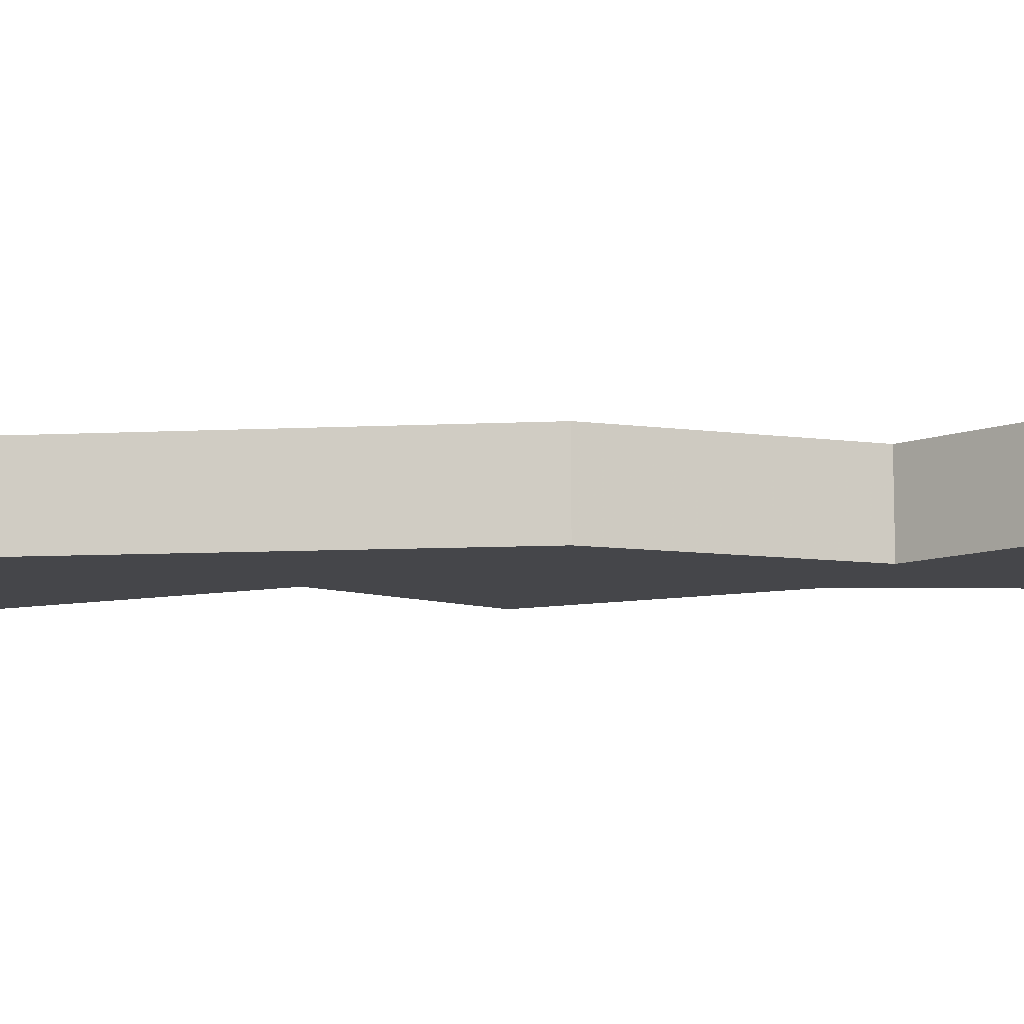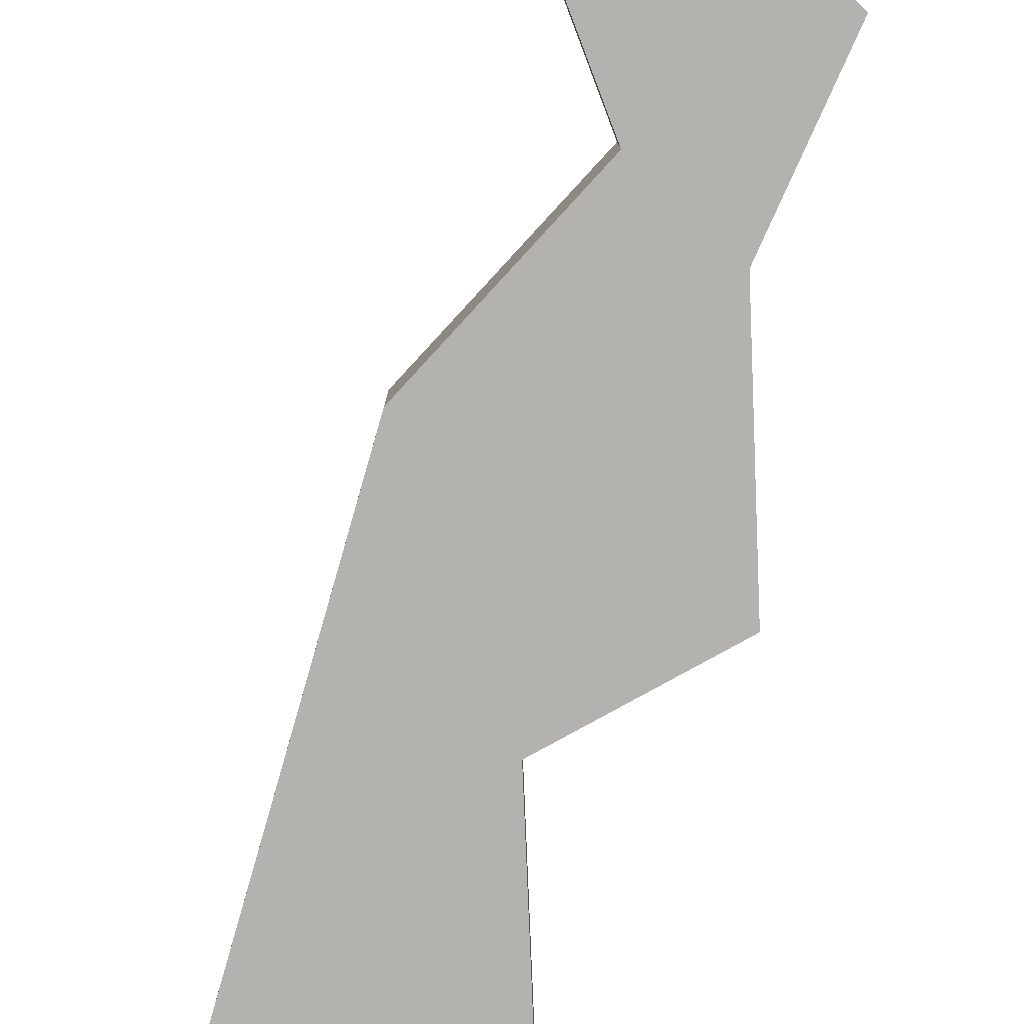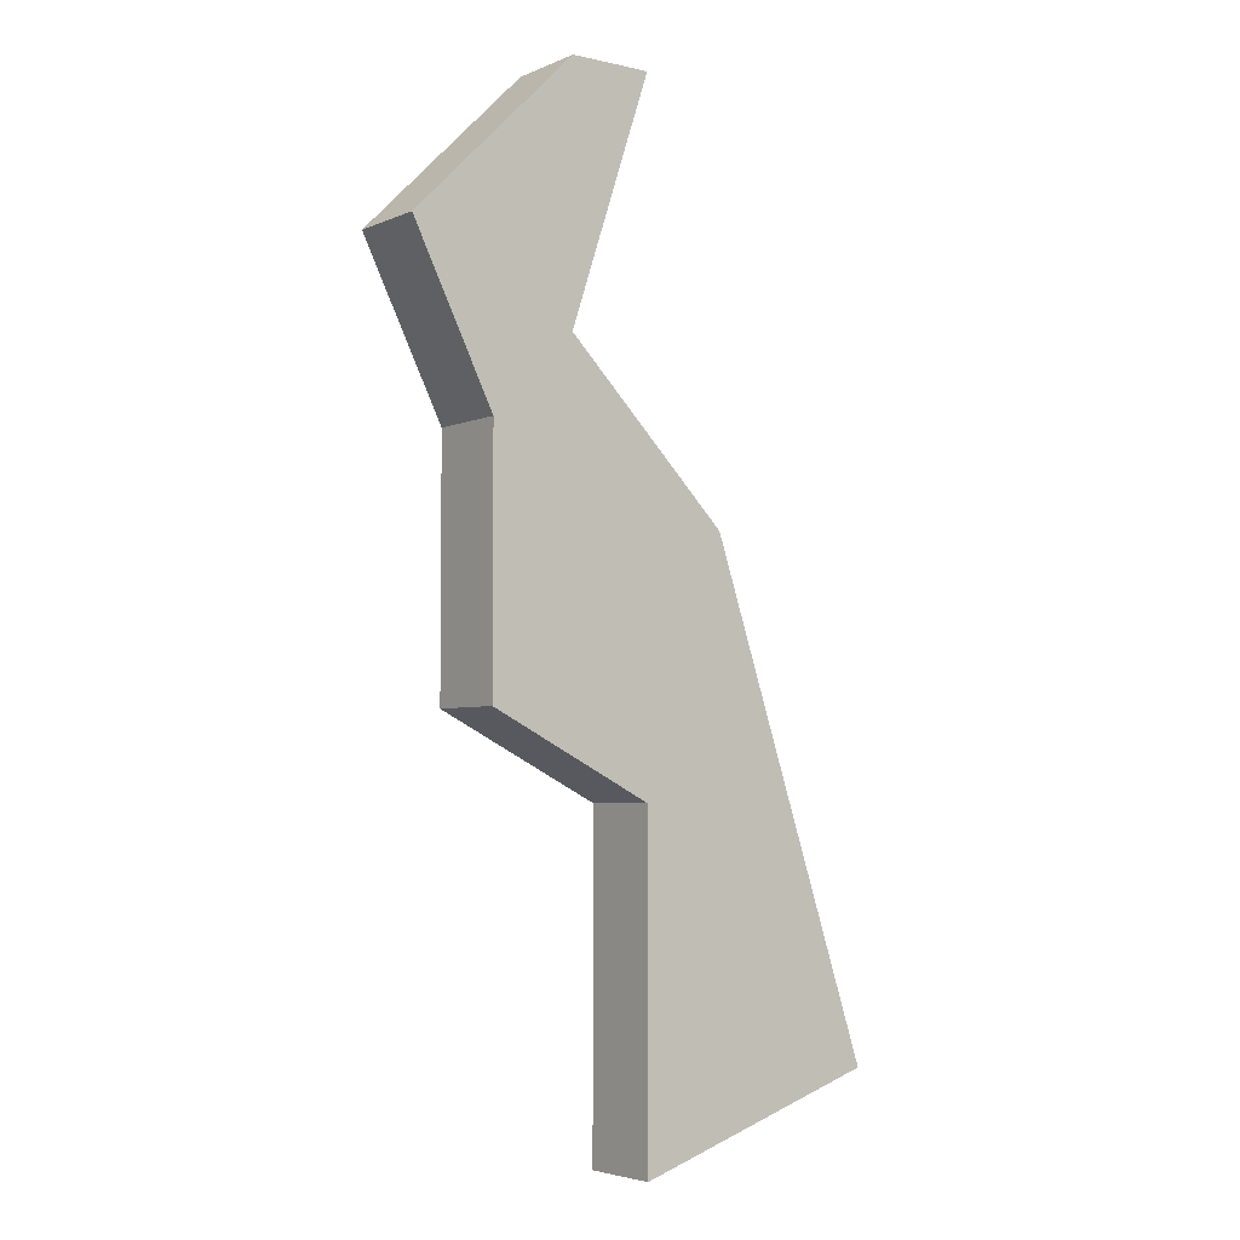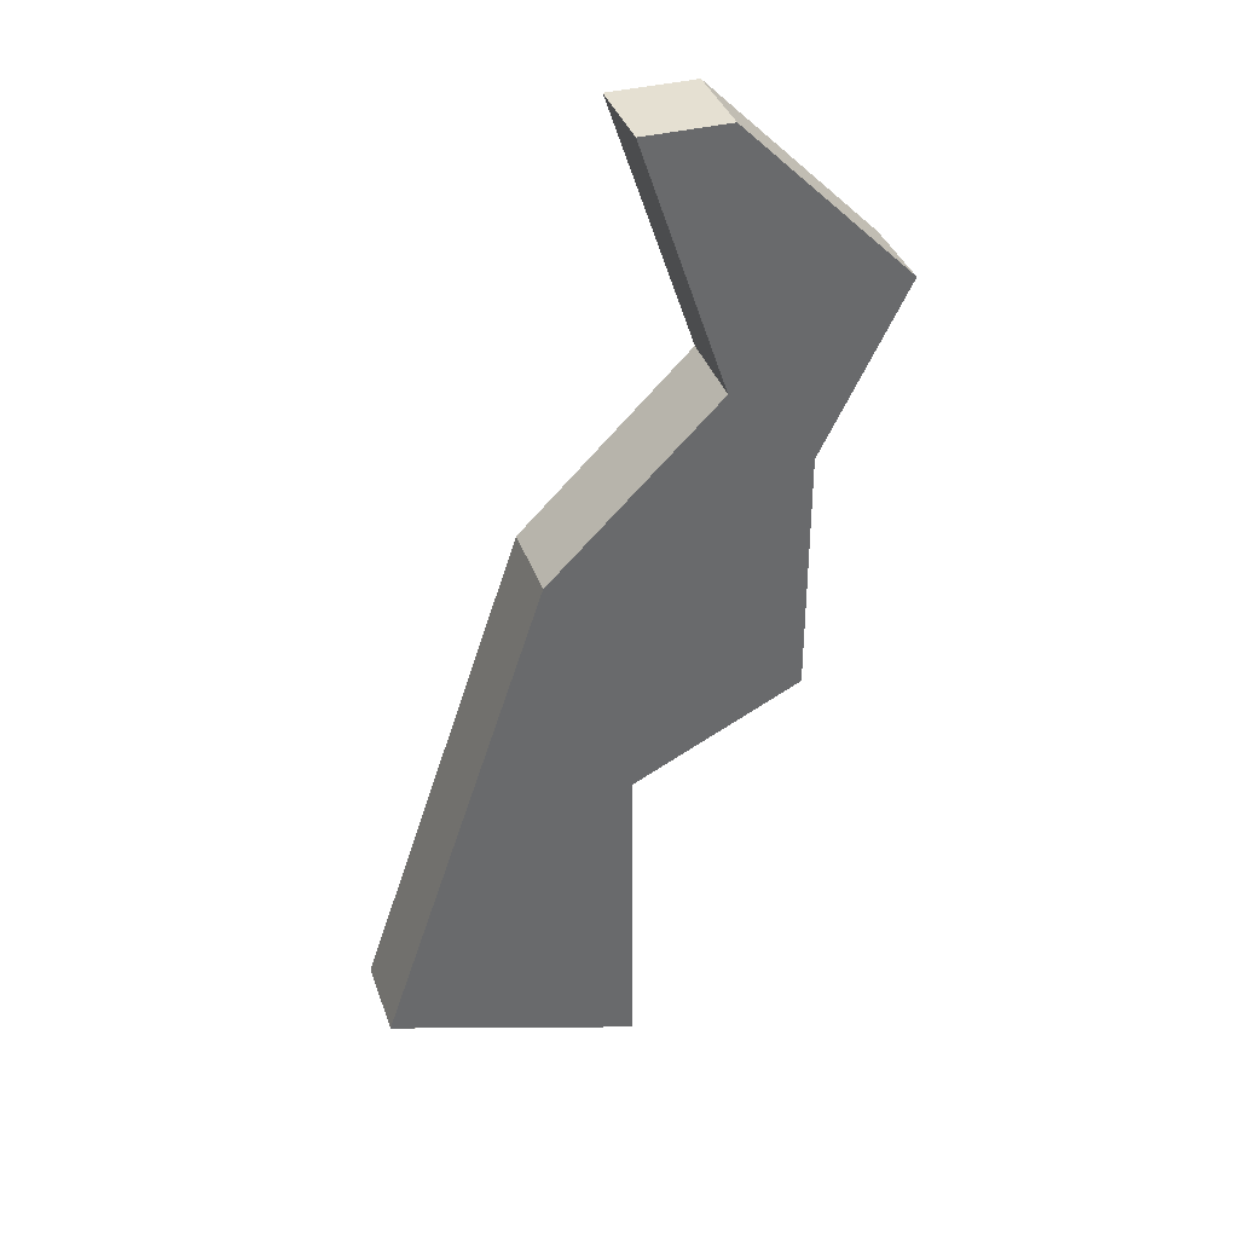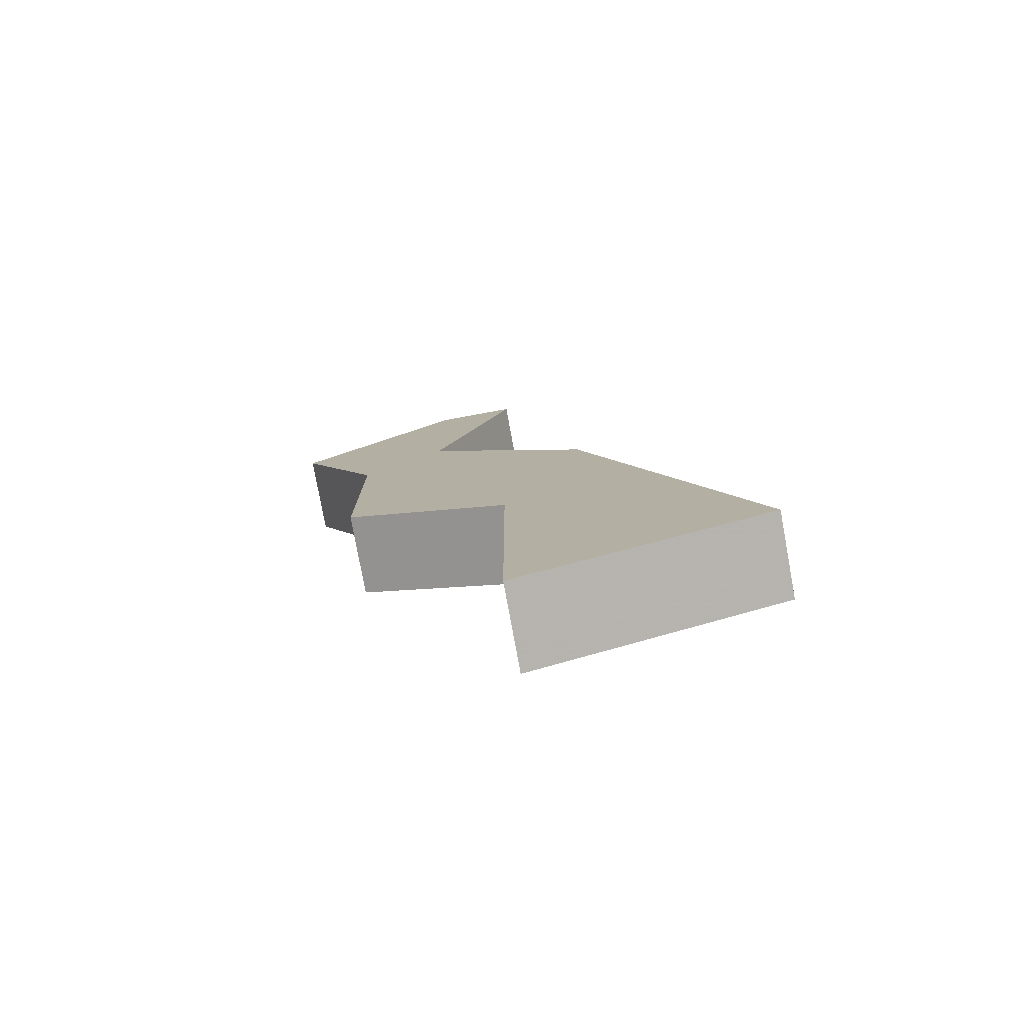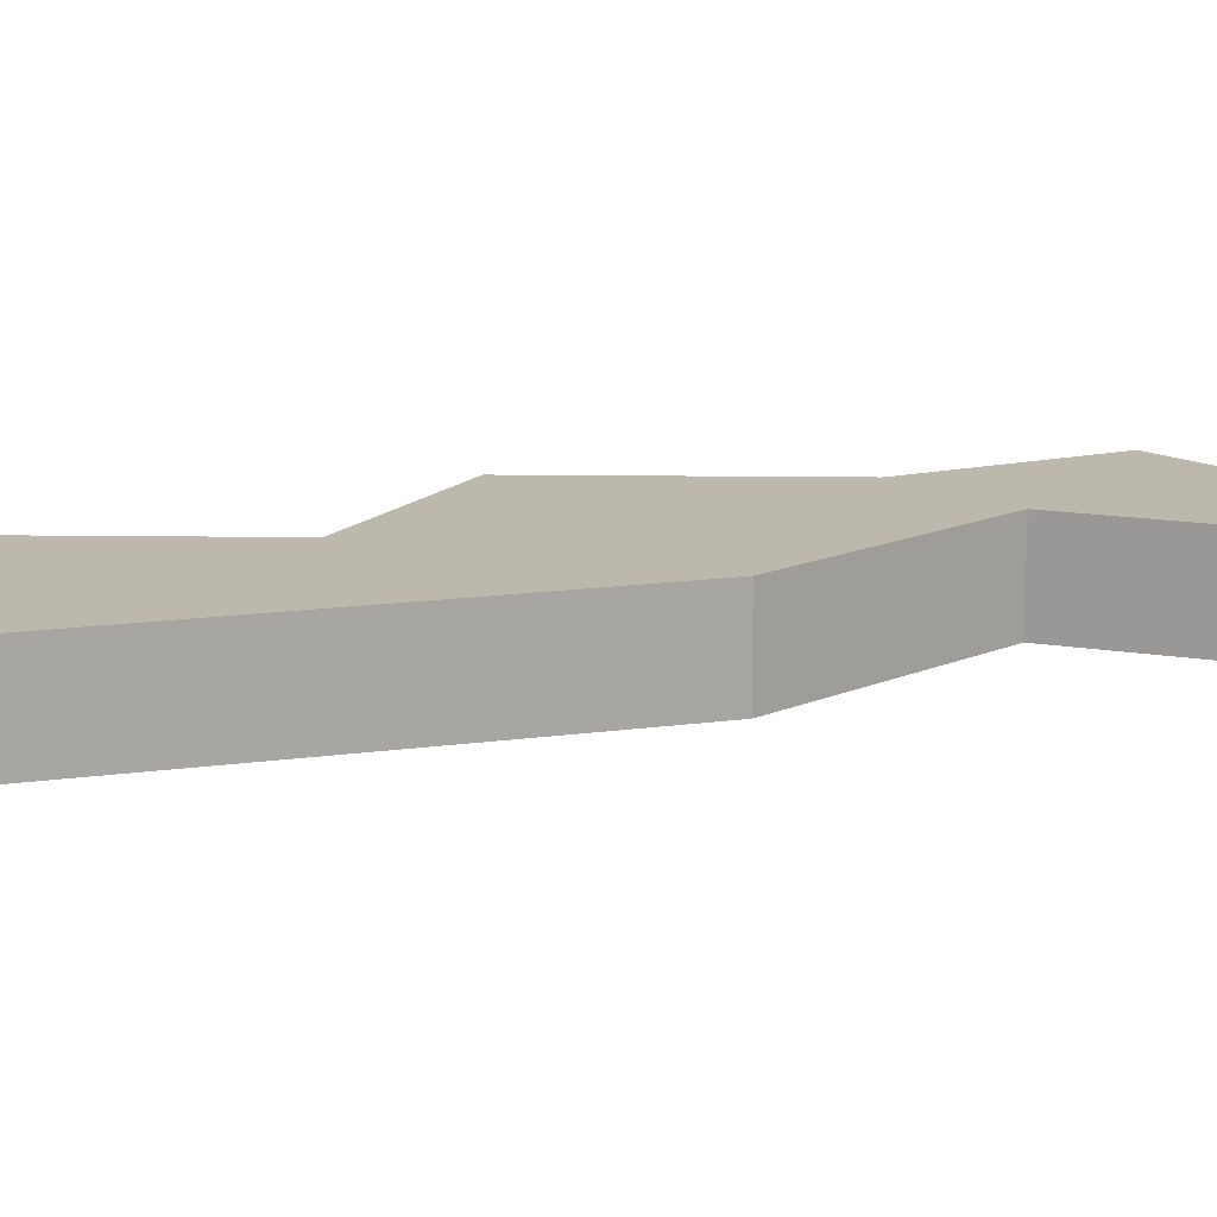
<metadata>
{"format":"obj","ext":"obj","renderer":"f3d","projection":"perspective","resolution":1024,"background":"white","views":[{"elev":-9.9,"azim":115.6,"up":"+Z"},{"elev":-79.8,"azim":-177.6,"up":"+Z"},{"elev":-4.2,"azim":-36.6,"up":"+Y"},{"elev":37.7,"azim":161.7,"up":"+Y"},{"elev":-78.6,"azim":10.4,"up":"+Y"},{"elev":14.9,"azim":91.6,"up":"+Z"}]}
</metadata>
<code>
v 1758 -1479 0
v 1758 -1479 1
v 1758 -1482 0
v 1758 -1482 1
v 1757 -1477 0
v 1757 -1477 1
v 1763 -1486 0
v 1763 -1486 1
v 1761 -1480 0
v 1761 -1480 1
v 1760 -1487 0
v 1760 -1487 1
v 1760 -1483 0
v 1760 -1483 1
v 1760 -1475 0
v 1760 -1475 1
v 1759 -1475 0
v 1759 -1475 1
v 1759 -1478 0
v 1759 -1478 1
f 9 1 19
f 17 19 5
f 1 5 19
f 15 19 17
f 9 3 1
f 13 7 11
f 7 13 9
f 13 3 9
f 20 2 10
f 6 20 18
f 20 6 2
f 18 20 16
f 2 4 10
f 12 8 14
f 10 14 8
f 10 4 14
f 18 16 17
f 17 16 15
f 6 18 5
f 5 18 17
f 2 6 1
f 1 6 5
f 4 2 3
f 3 2 1
f 14 4 13
f 13 4 3
f 12 14 11
f 11 14 13
f 8 12 7
f 7 12 11
f 10 8 9
f 9 8 7
f 16 20 15
f 15 20 19
f 20 10 19
f 19 10 9

</code>
